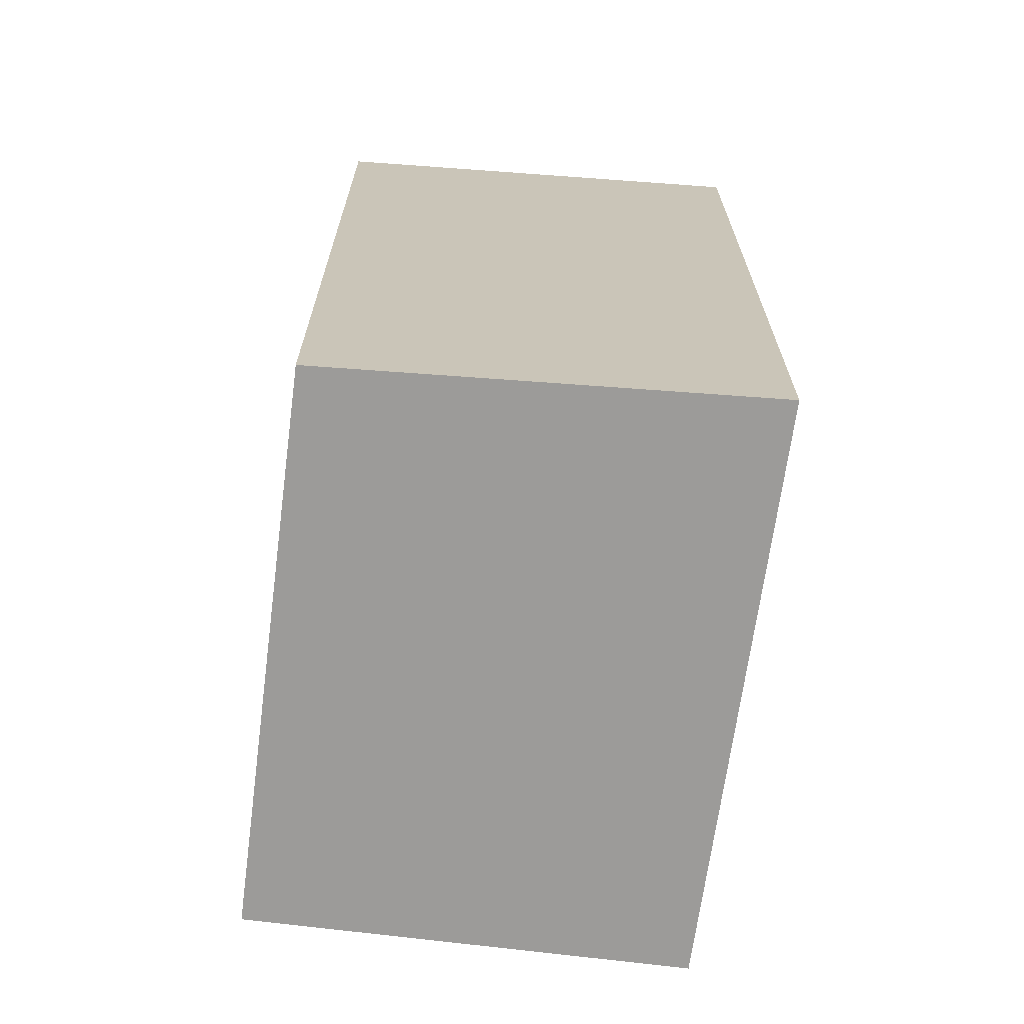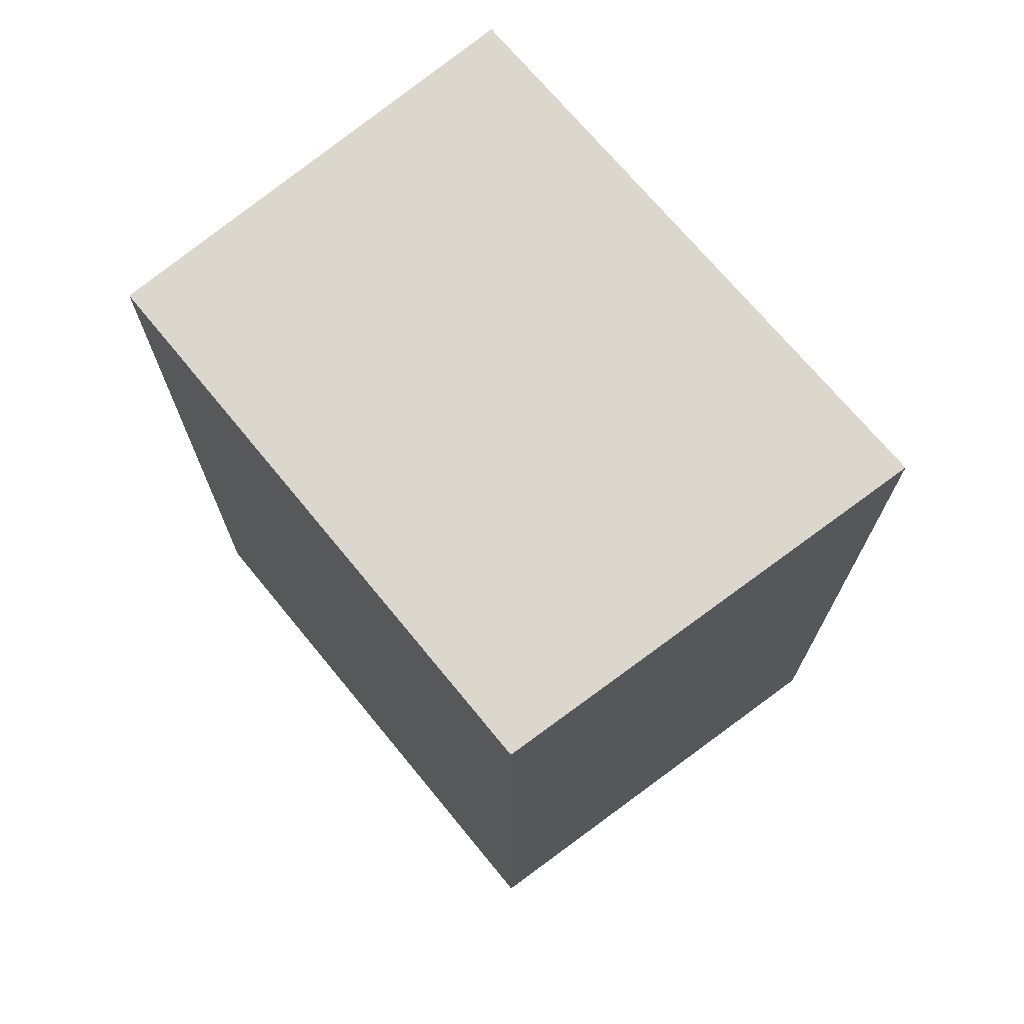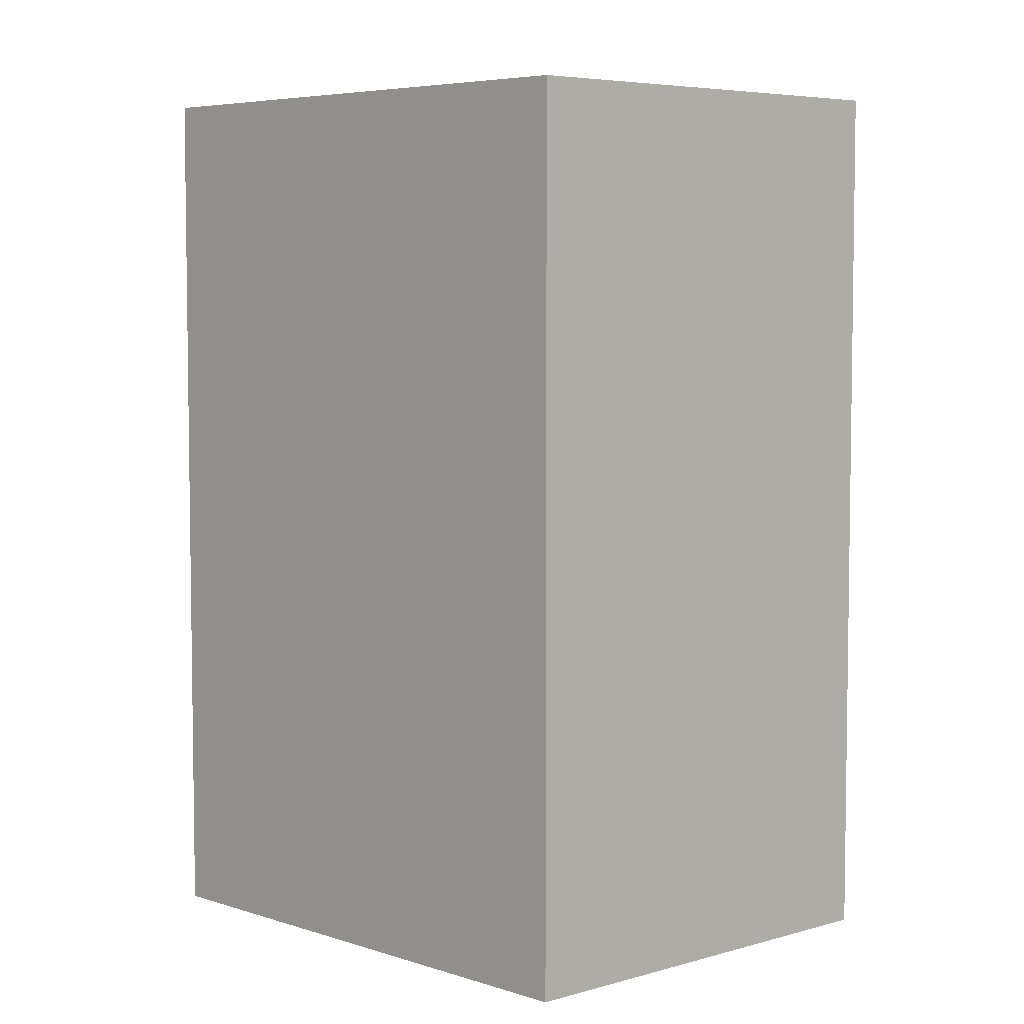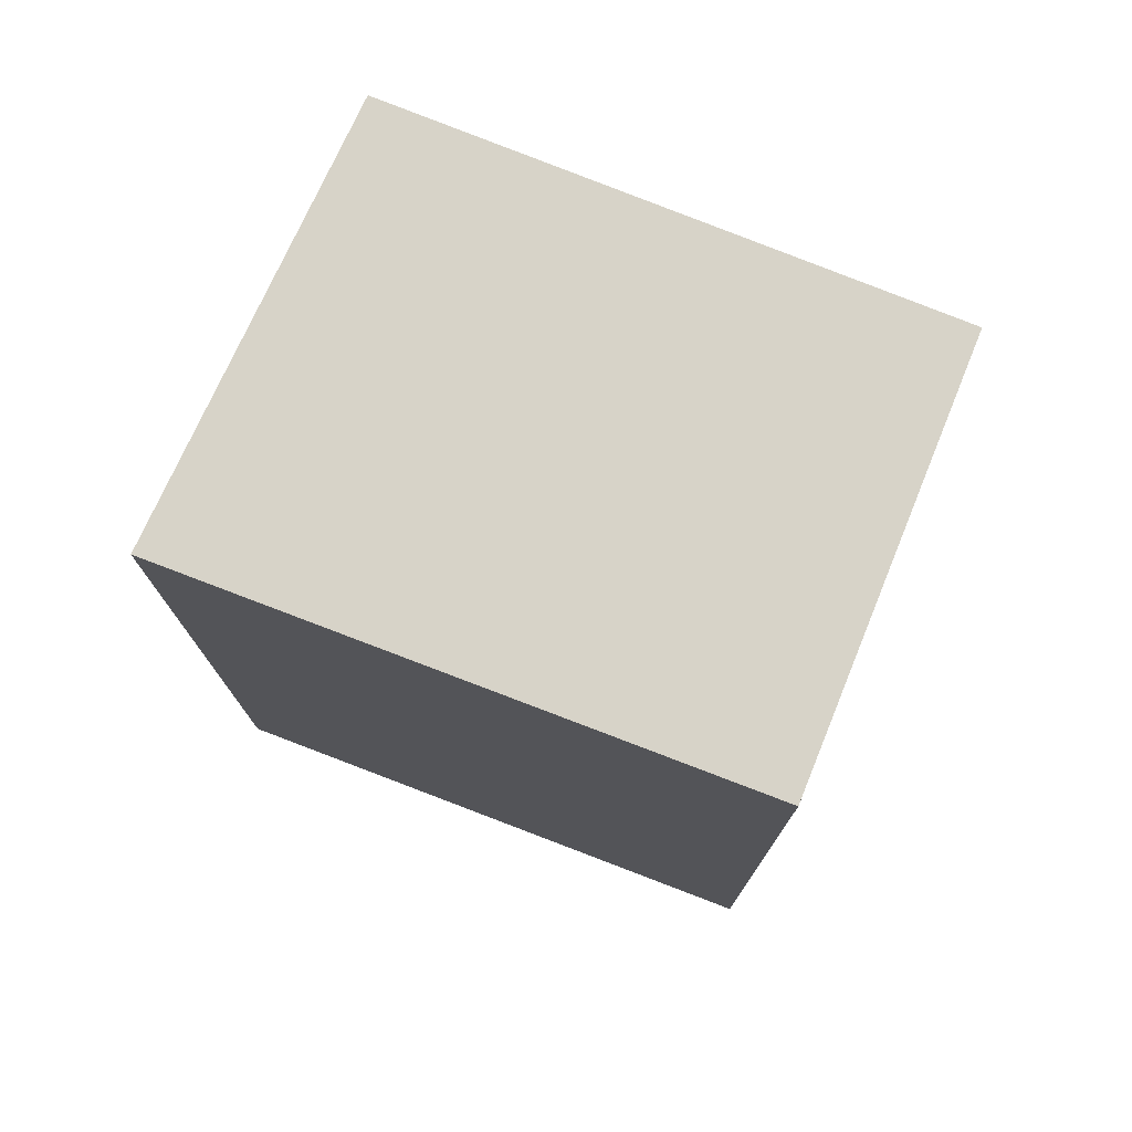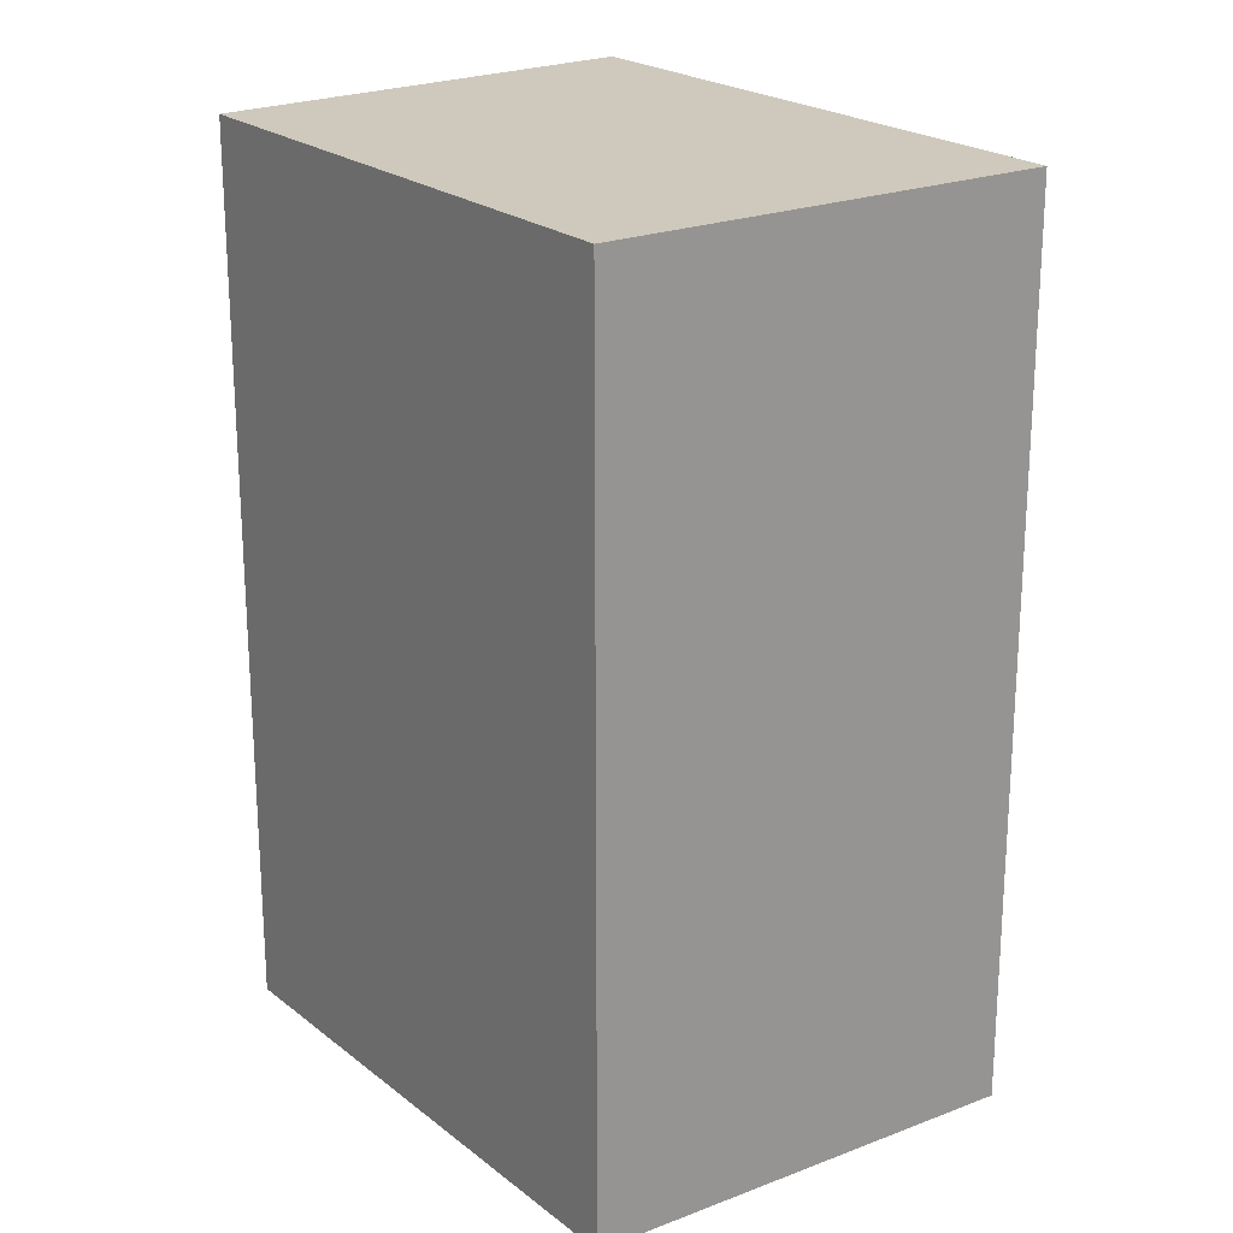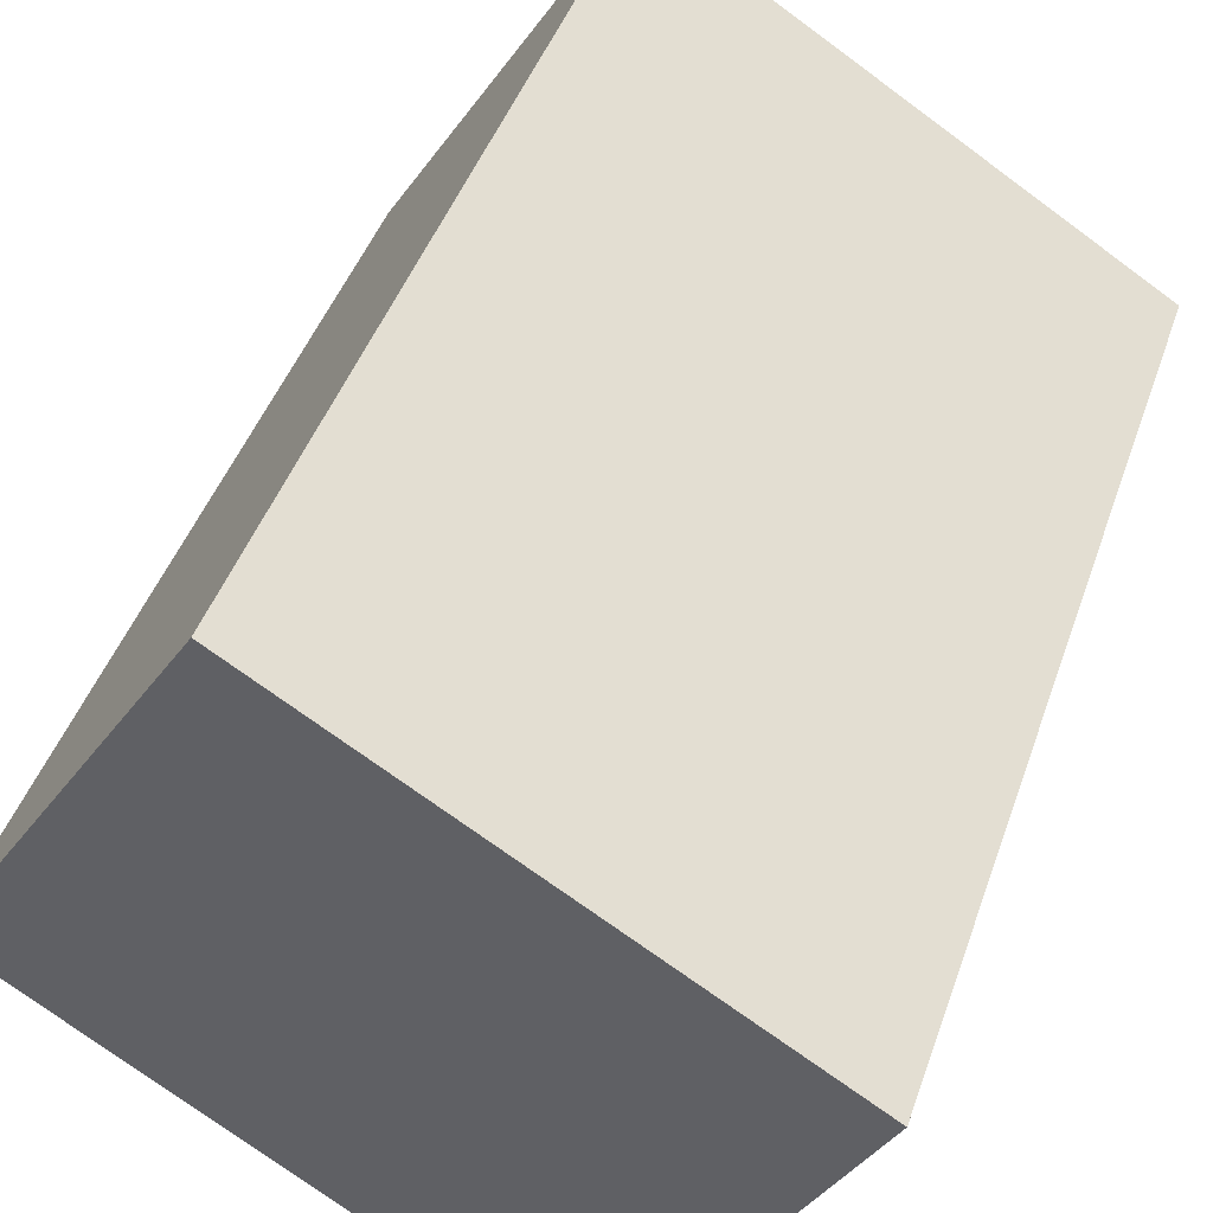
<metadata>
{"format":"obj","ext":"obj","renderer":"f3d","projection":"perspective","resolution":1024,"background":"white","views":[{"elev":-69.9,"azim":114.8,"up":"+Y"},{"elev":73.3,"azim":82.6,"up":"+Y"},{"elev":5.5,"azim":77.2,"up":"+Y"},{"elev":77.1,"azim":-126.1,"up":"+Y"},{"elev":22.4,"azim":85.1,"up":"+Y"},{"elev":44.0,"azim":18.4,"up":"+Z"}]}
</metadata>
<code>
v  0 4.064 2.488e-16
v  3.225 4.064 0.332
v  2.237 4.064 -1.452
v  1.054 4.064 1.688
v  2.237 8.891e-17 -1.452
v  0 0 0
v  1.054 -1.034e-16 1.688
v  3.225 -2.033e-17 0.332
g defaultobject
f 1 2 3
f 2 1 4
f 5 1 3
f 1 5 6
f 6 4 1
f 4 6 7
f 7 2 4
f 2 7 8
f 8 3 2
f 3 8 5
f 8 6 5
f 6 8 7

</code>
